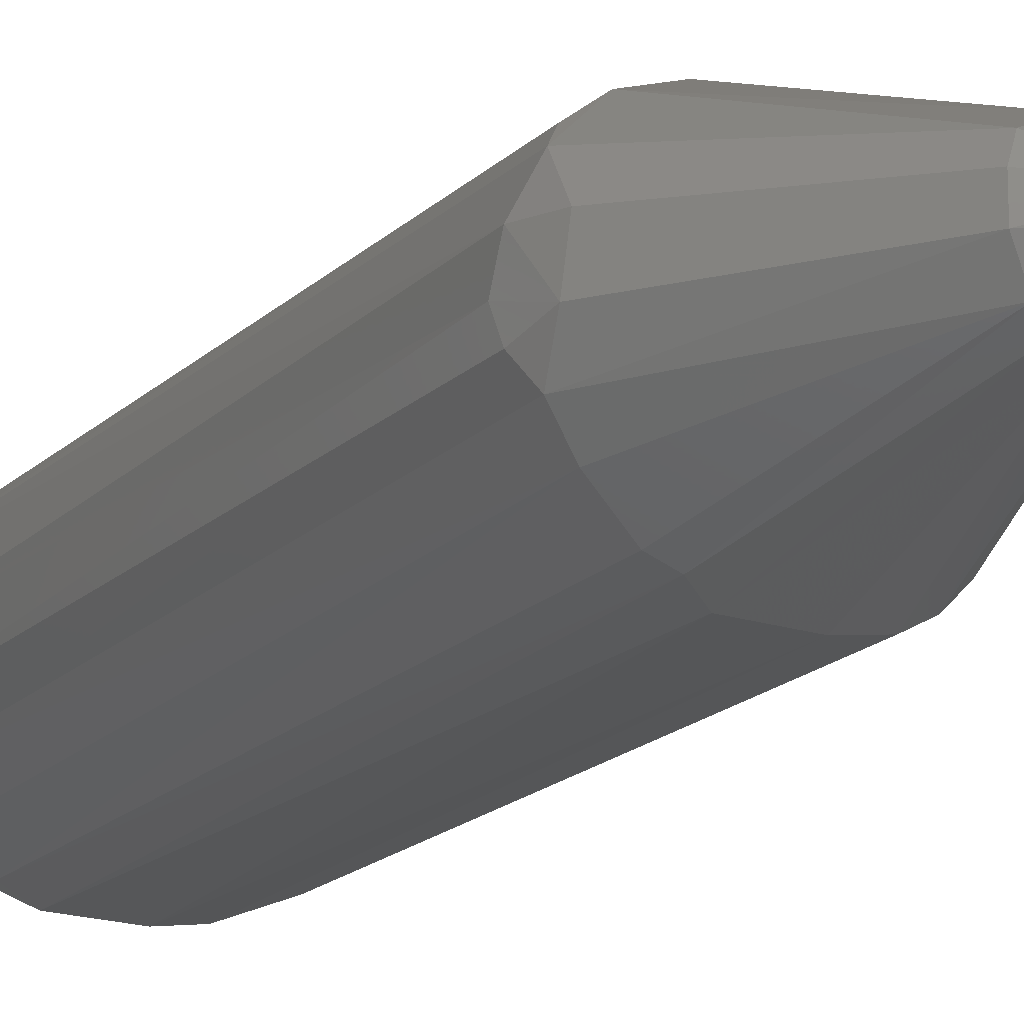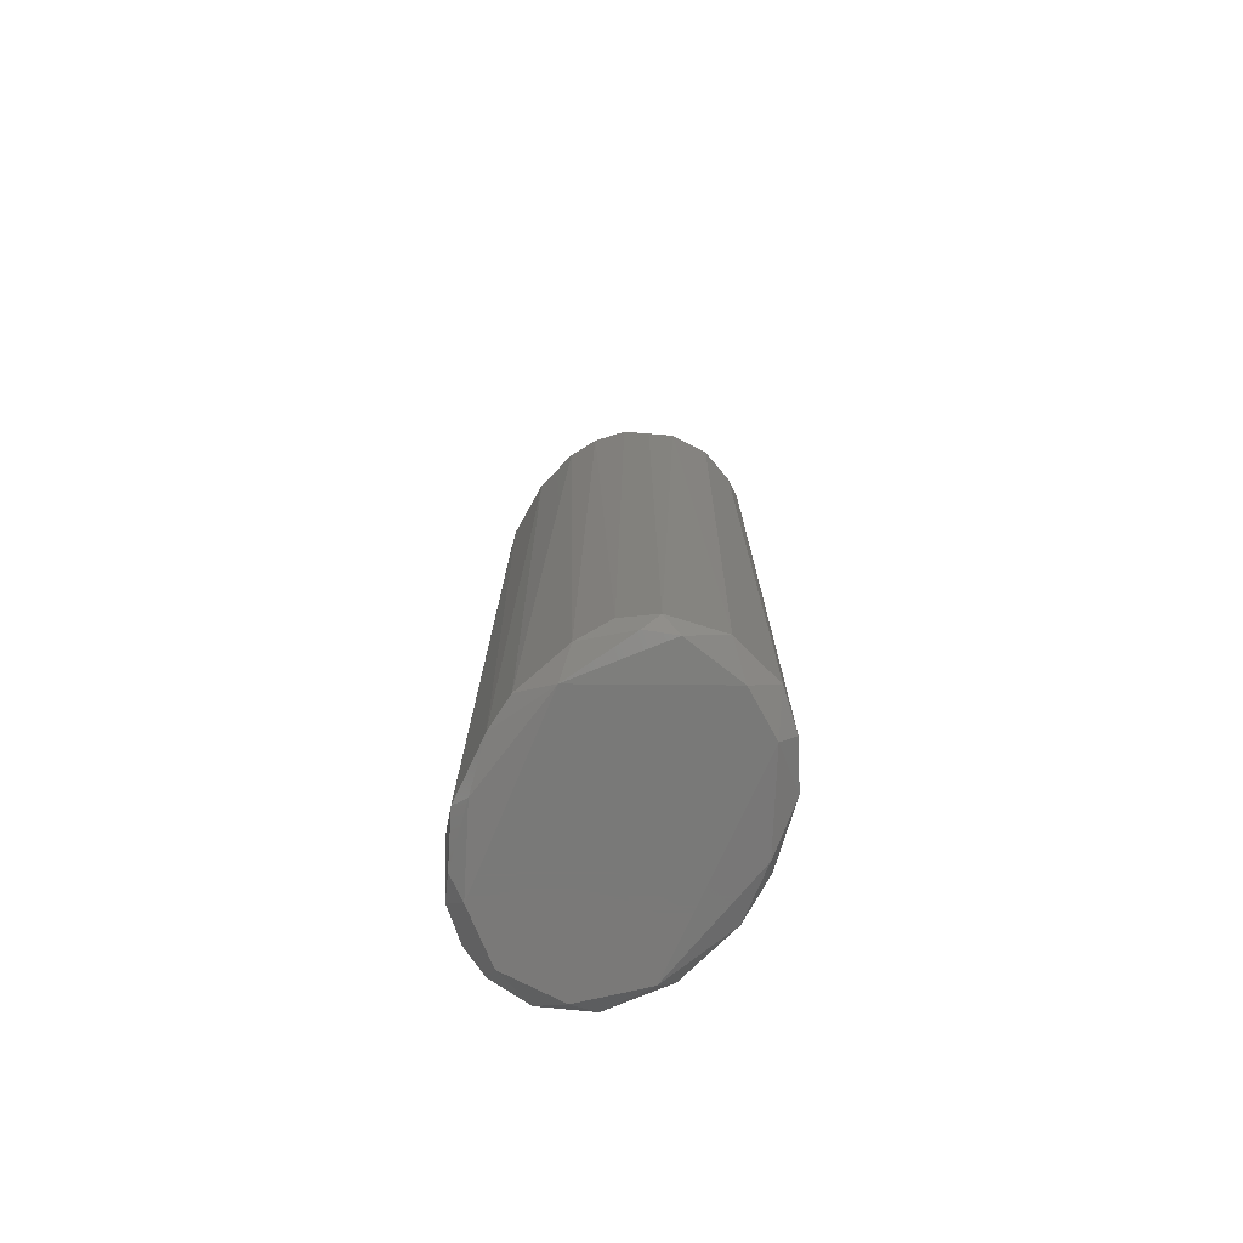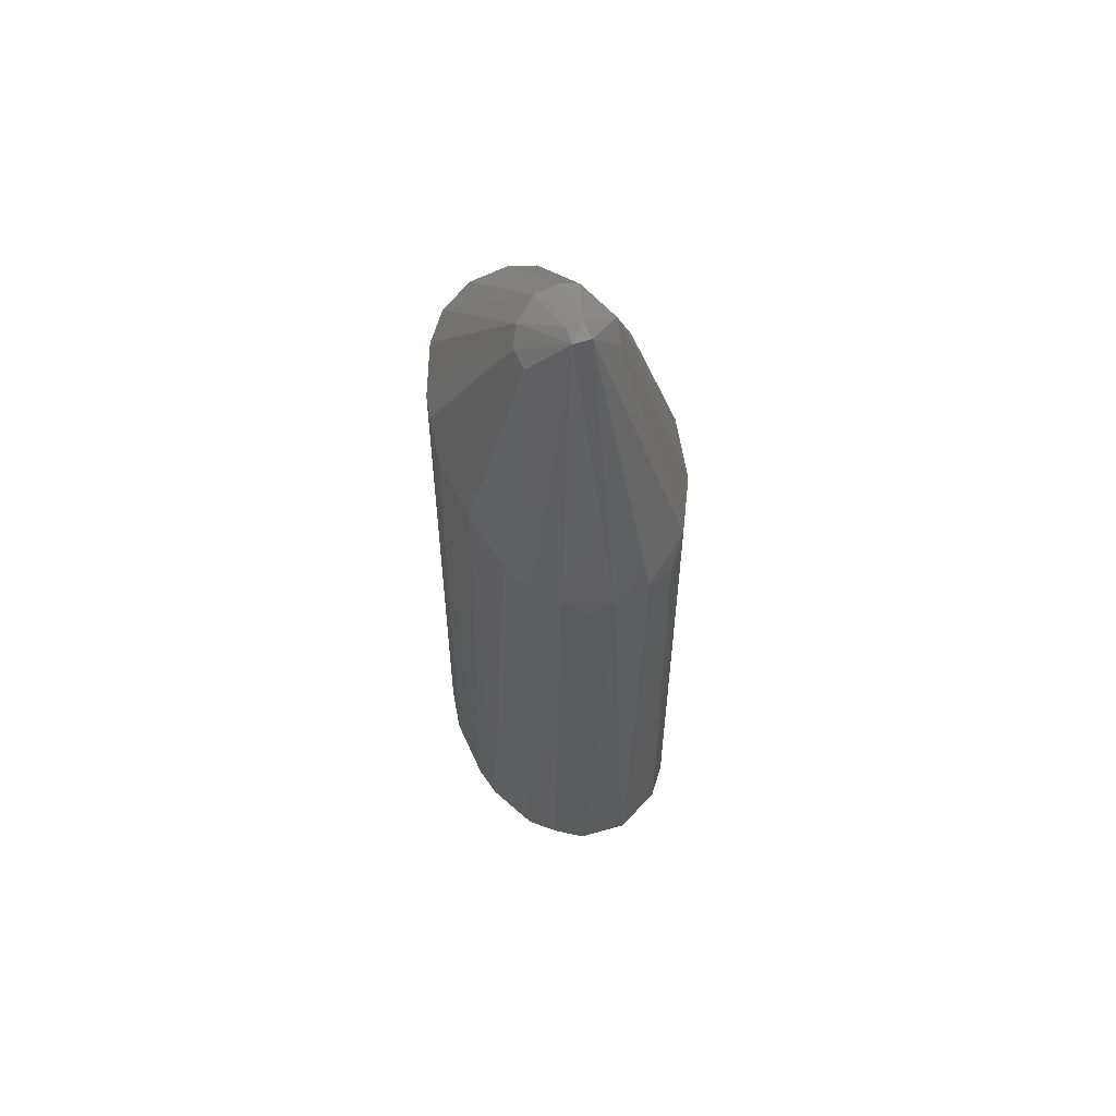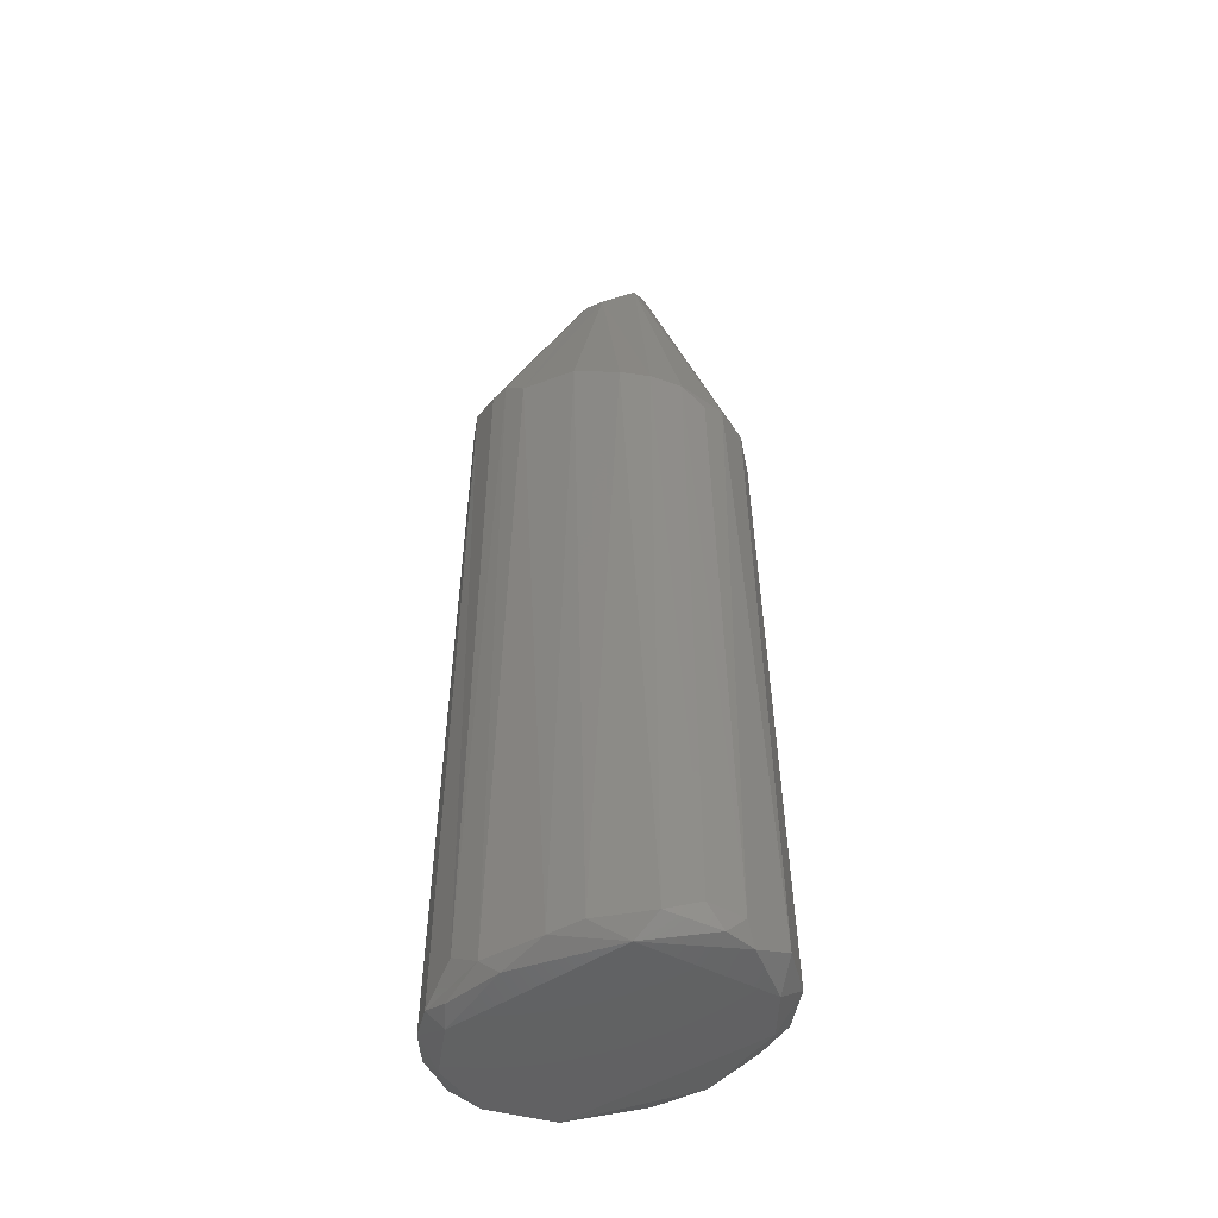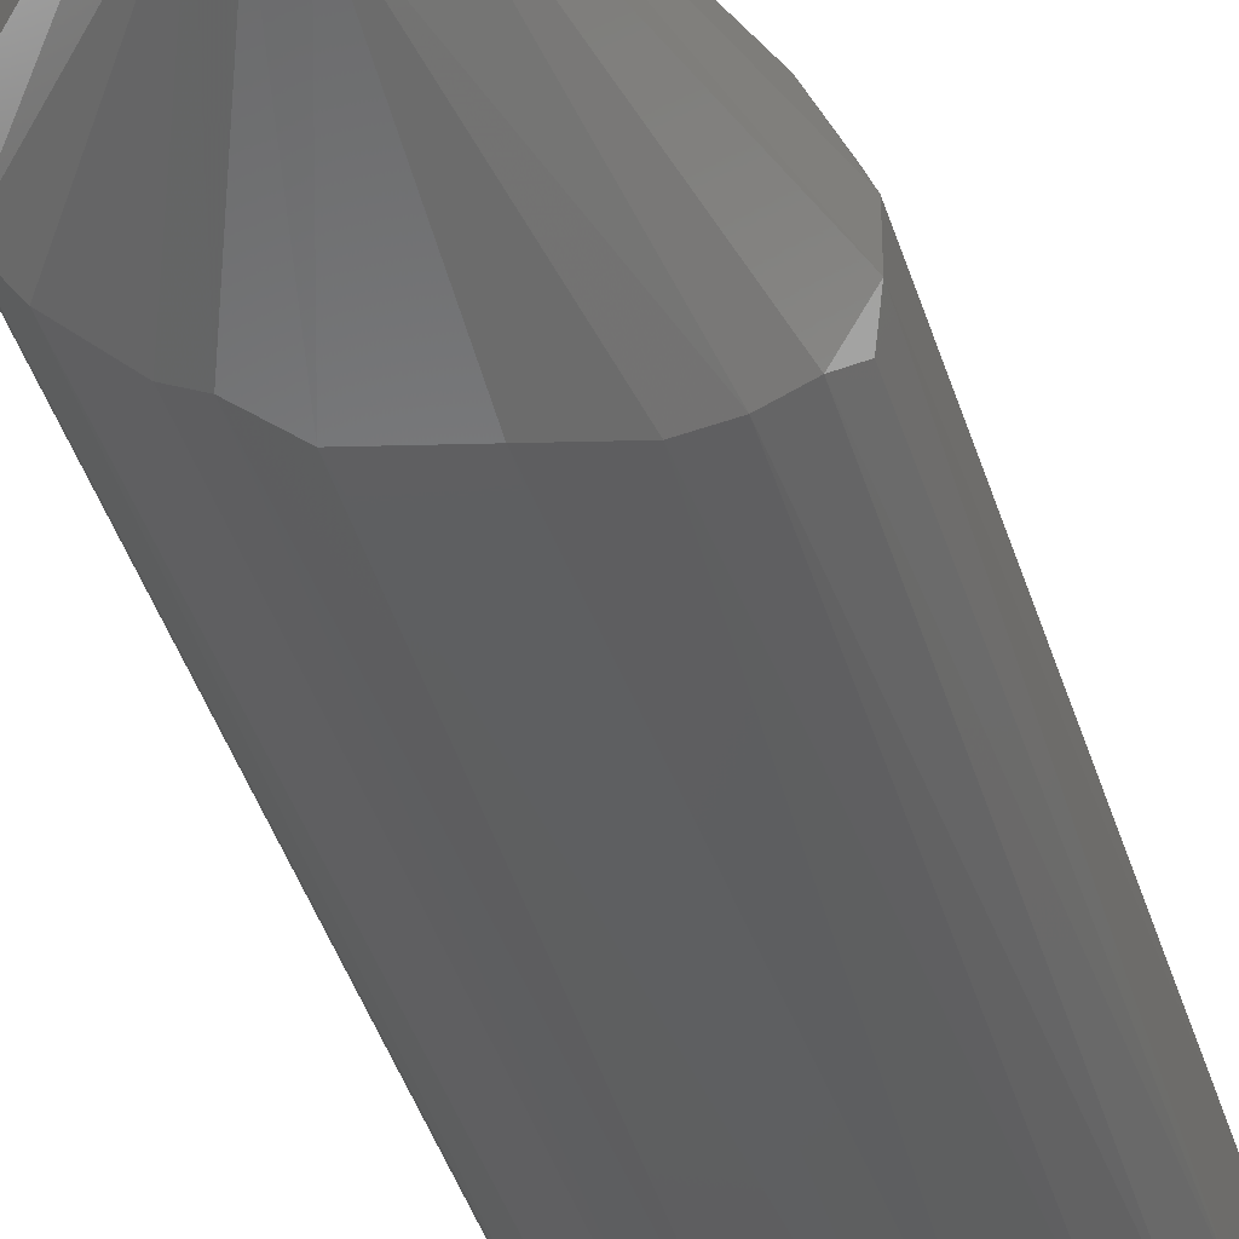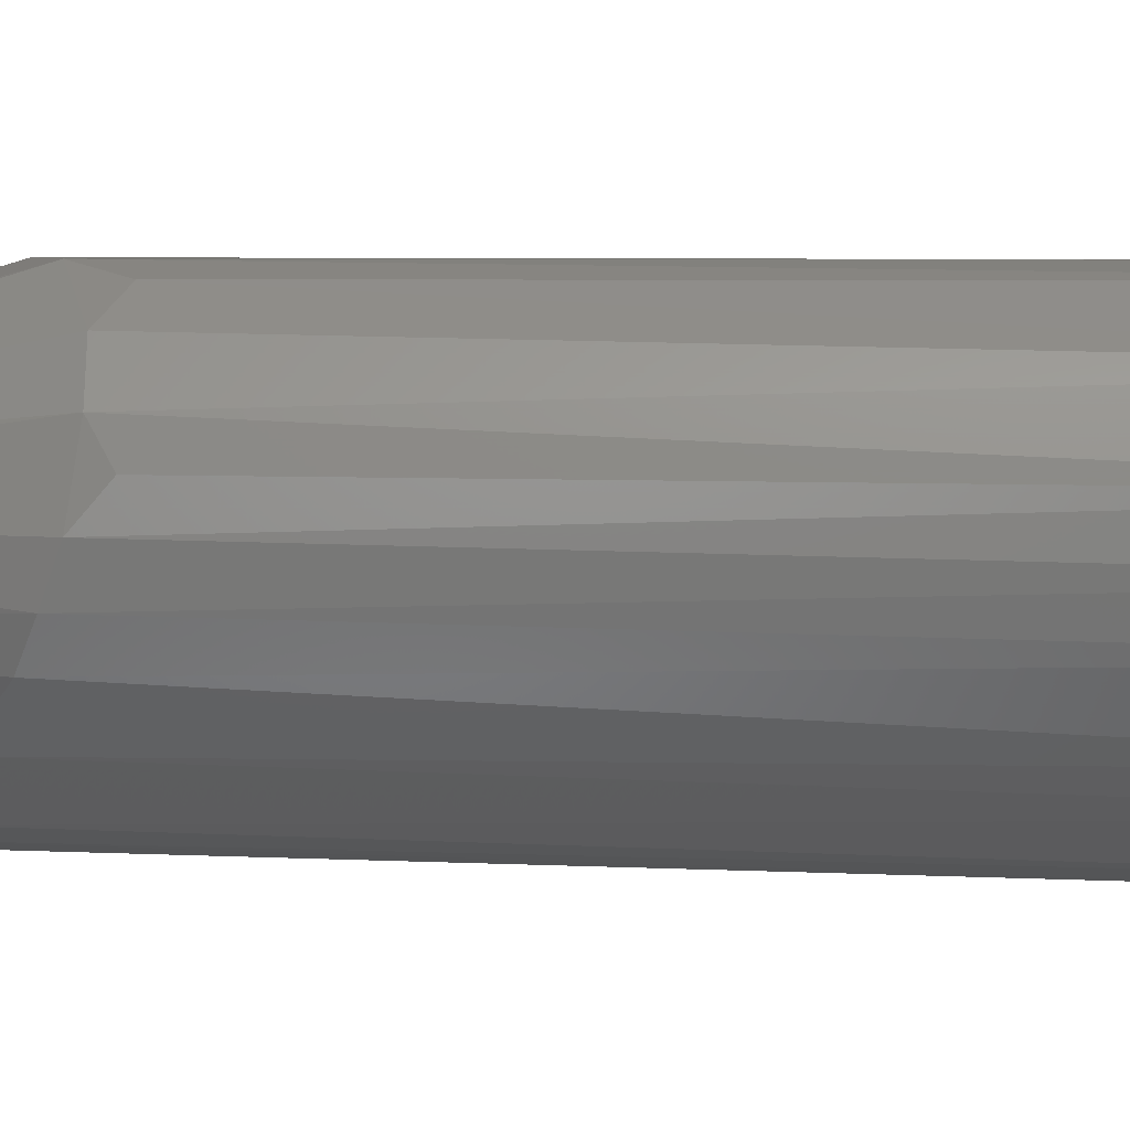
<metadata>
{"format":"stl","ext":"stl","renderer":"f3d","projection":"perspective","resolution":1024,"background":"white","views":[{"elev":-14.6,"azim":-26.3,"up":"+Y"},{"elev":-72.2,"azim":62.3,"up":"+Z"},{"elev":65.1,"azim":61.9,"up":"+Z"},{"elev":-46.9,"azim":31.8,"up":"+Z"},{"elev":-36.6,"azim":14.5,"up":"+Y"},{"elev":-29.8,"azim":88.3,"up":"+Y"}]}
</metadata>
<code>
# stl→obj: 68 verts, 132 faces
v 0.02036 -0.02355 -0.1274
v -0.02708 -0.01917 -0.1274
v -0.03675 -0.007745 -0.1274
v -0.03675 0.008065 -0.1274
v -0.02533 0.02124 -0.1274
v 0.02914 0.01773 -0.1274
v 0.03617 0.007186 -0.1274
v 0.002788 0.01333 0.116
v -0.005996 0.008945 0.1204
v 0.006304 0.002796 0.1274
v 0.03705 -0.004229 0.04919
v 0.009816 -0.001597 0.1265
v 0.03178 -0.01565 0.05095
v -0.02533 0.02563 -0.1221
v -0.01478 0.02827 0.07204
v -0.00775 0.03003 -0.1248
v -0.03762 0.01509 -0.123
v 0.04233 0.001033 -0.123
v 0.03968 -0.01213 -0.1221
v 0.03793 0.01421 -0.1221
v 0.02739 -0.02443 -0.123
v 0.01333 -0.02971 -0.123
v 0.01069 0.002796 0.1265
v -0.01214 -0.02971 -0.123
v -0.02093 -0.02707 -0.1169
v -0.0306 -0.0218 -0.123
v -0.02357 -0.02444 -0.1256
v -0.009506 -0.02708 0.06589
v -0.01654 -0.02532 0.07292
v 0.03881 -0.007739 -0.1265
v 0.0186 -0.02444 0.05623
v 0.006297 -0.02708 0.06237
v 0.006297 0.02916 0.06237
v 0.01948 0.02564 0.0571
v 0.02036 0.0274 -0.123
v 0.007178 0.02828 -0.1265
v -0.04202 0.002791 -0.1239
v -0.04114 -0.007745 -0.123
v -0.04026 -0.000712 0.07643
v -0.0262 0.02388 0.07643
v -0.03674 0.01421 0.08258
v 0.0309 0.02124 -0.1239
v 0.03002 0.01861 0.05271
v 0.03441 0.01333 0.0448
v -0.03674 -0.01126 0.08171
v -0.007755 -0.001594 0.1212
v -0.03762 -0.003354 0.08697
v -0.00775 -0.02796 -0.1265
v 0.03705 0.005431 0.04919
v 0.003661 0.03091 -0.1221
v -0.03675 0.006308 0.08786
v -0.007755 0.004553 0.1212
v 0.004544 -0.01038 0.1151
v -0.00073 -0.01038 0.116
v -0.004239 -0.007744 0.1195
v -0.03148 -0.01741 0.07908
v -0.04026 0.006306 0.07995
v 0.03617 -0.01477 -0.1256
v -0.03762 -0.01477 -0.1221
v -0.03938 -0.005985 0.07819
v 0.03442 -0.01917 -0.1204
v 0.004544 -0.03059 -0.1239
v 0.02563 -0.02092 0.05358
v -0.02181 -0.02355 0.0738
v 0.008053 0.01158 0.1133
v -0.03323 0.0186 0.07819
v 0.03529 -0.01038 0.04568
v 0.005424 -0.000718 0.1265
f 1 2 3
f 1 3 4
f 1 4 5
f 1 5 6
f 6 7 1
f 8 9 10
f 11 12 13
f 14 15 16
f 14 16 5
f 14 5 17
f 18 11 19
f 18 7 20
f 21 22 1
f 23 10 12
f 23 12 11
f 23 8 10
f 24 25 26
f 24 26 27
f 24 28 29
f 24 29 25
f 30 1 7
f 30 7 18
f 30 18 19
f 31 32 22
f 31 22 21
f 4 17 5
f 33 34 35
f 33 15 8
f 33 8 34
f 36 5 16
f 37 17 4
f 37 4 3
f 37 3 38
f 37 38 39
f 40 15 14
f 40 41 9
f 40 9 8
f 40 8 15
f 6 5 36
f 6 36 35
f 6 42 20
f 6 20 7
f 43 44 20
f 45 46 47
f 48 24 27
f 49 44 43
f 49 43 23
f 49 23 11
f 49 11 18
f 18 20 44
f 18 44 49
f 50 16 15
f 50 15 33
f 50 33 35
f 50 35 36
f 50 36 16
f 42 6 35
f 42 35 34
f 42 34 43
f 42 43 20
f 51 52 9
f 51 9 41
f 53 32 31
f 53 12 54
f 55 54 12
f 55 46 45
f 55 45 56
f 57 47 51
f 57 51 41
f 57 41 17
f 57 17 37
f 57 37 39
f 58 21 1
f 58 1 30
f 58 30 19
f 59 26 56
f 59 56 45
f 59 45 60
f 59 60 38
f 59 38 3
f 61 21 58
f 61 58 19
f 61 19 13
f 62 24 48
f 62 48 1
f 62 1 22
f 62 22 32
f 28 24 62
f 28 62 32
f 28 32 53
f 28 53 54
f 54 29 28
f 2 1 48
f 2 48 27
f 2 27 26
f 2 26 59
f 2 59 3
f 51 47 46
f 51 46 52
f 52 46 10
f 52 10 9
f 63 13 12
f 63 12 53
f 63 53 31
f 63 31 21
f 63 21 61
f 63 61 13
f 64 25 29
f 29 54 55
f 29 55 64
f 64 55 56
f 56 26 25
f 56 25 64
f 65 8 23
f 65 23 43
f 65 43 34
f 65 34 8
f 66 41 40
f 66 40 14
f 66 14 17
f 66 17 41
f 67 19 11
f 67 11 13
f 67 13 19
f 68 46 55
f 68 55 12
f 68 12 10
f 68 10 46
f 60 45 47
f 47 57 39
f 47 39 60
f 60 39 38

</code>
